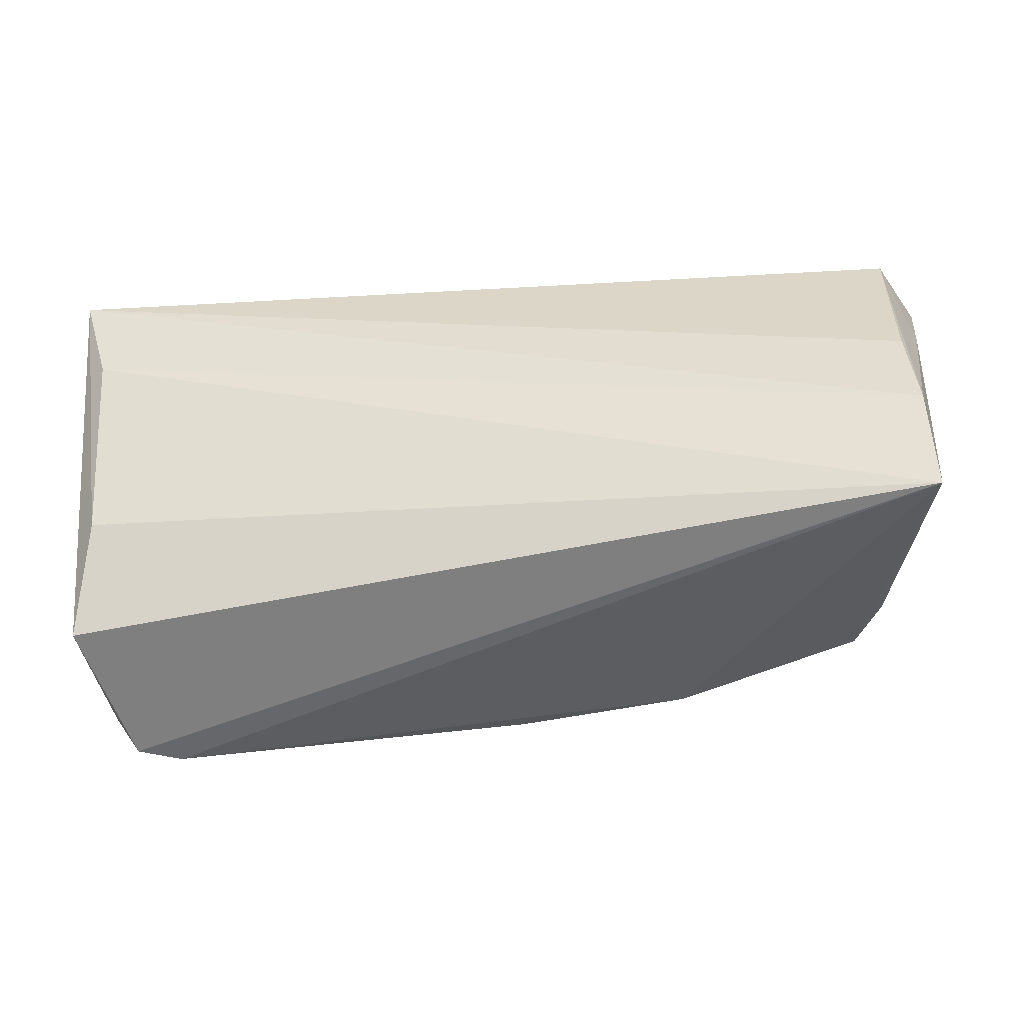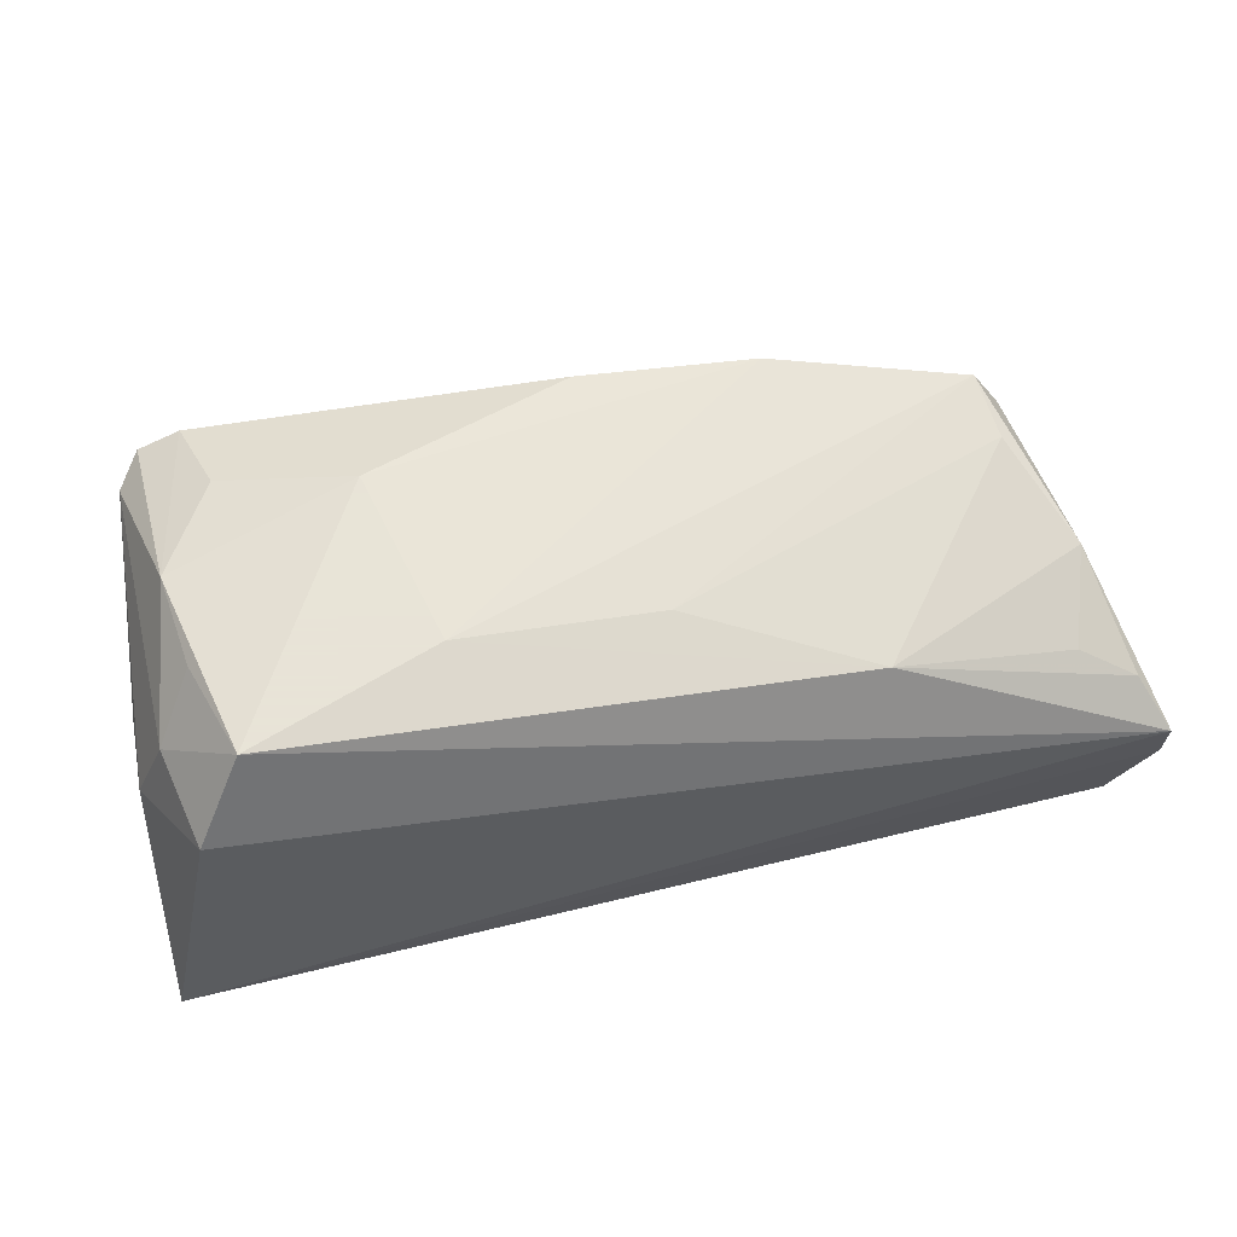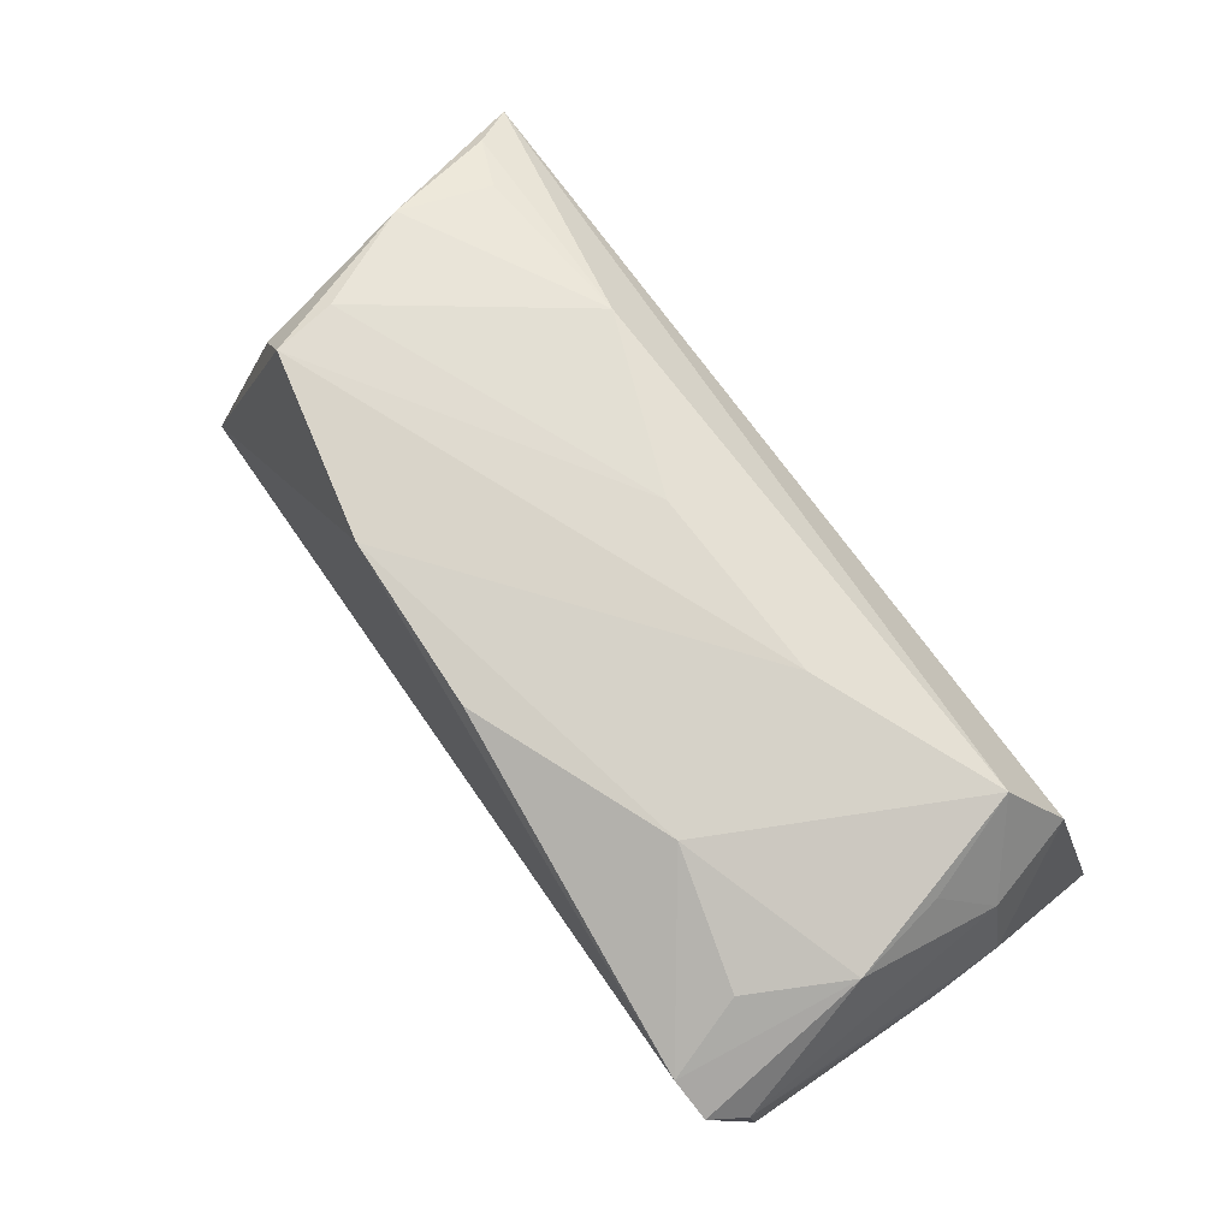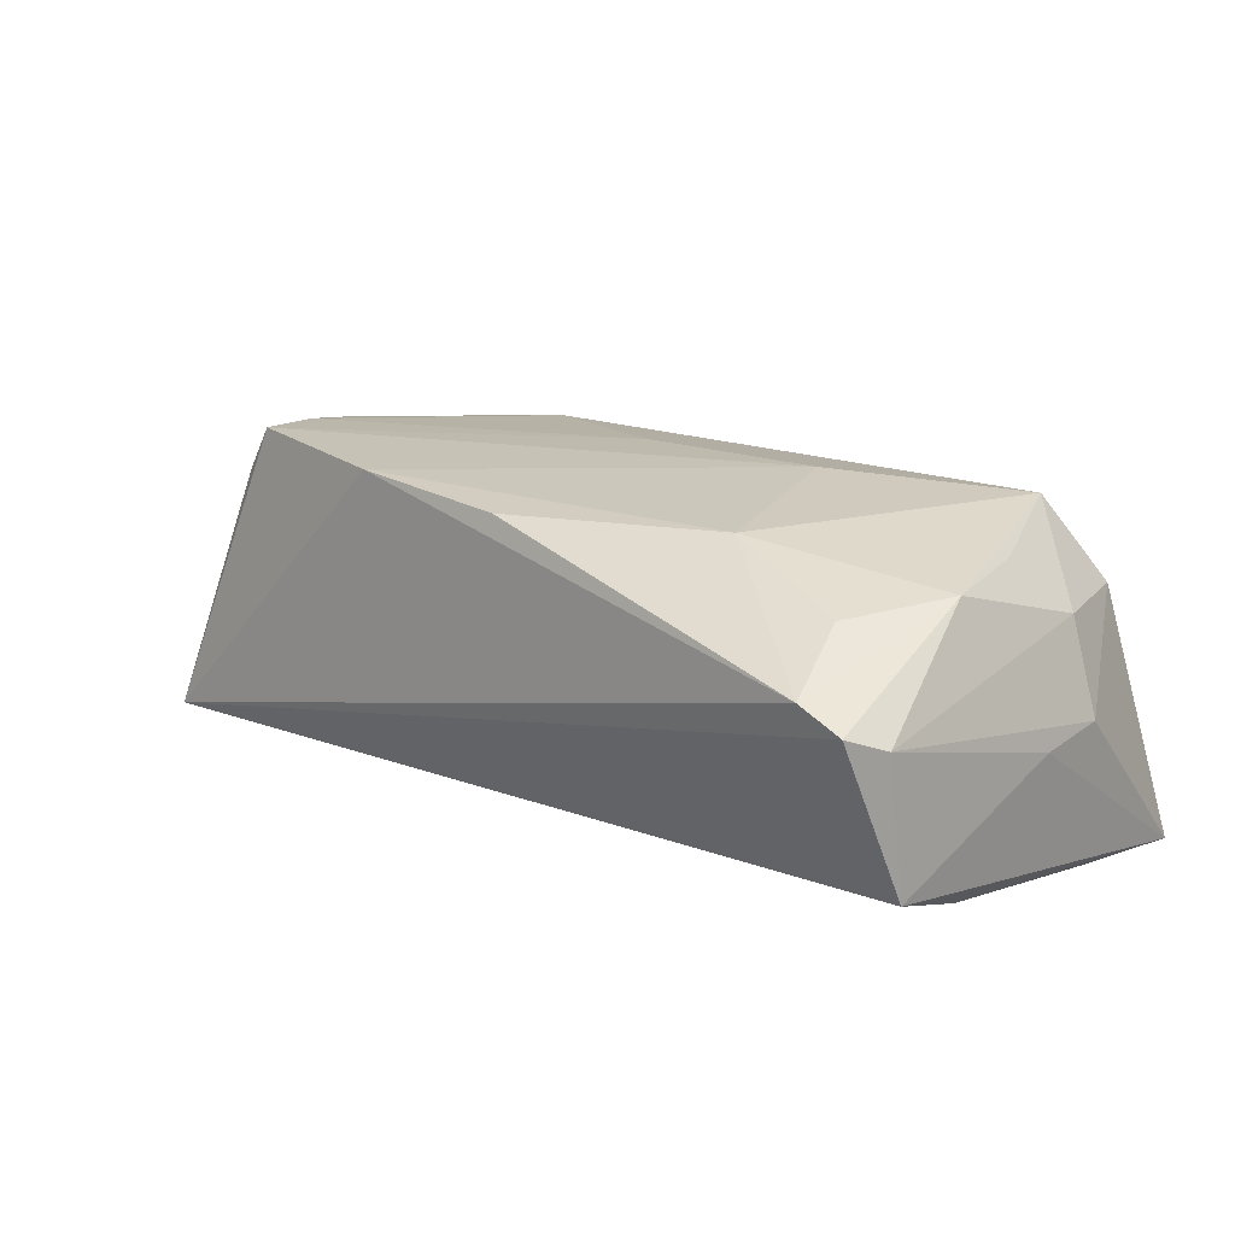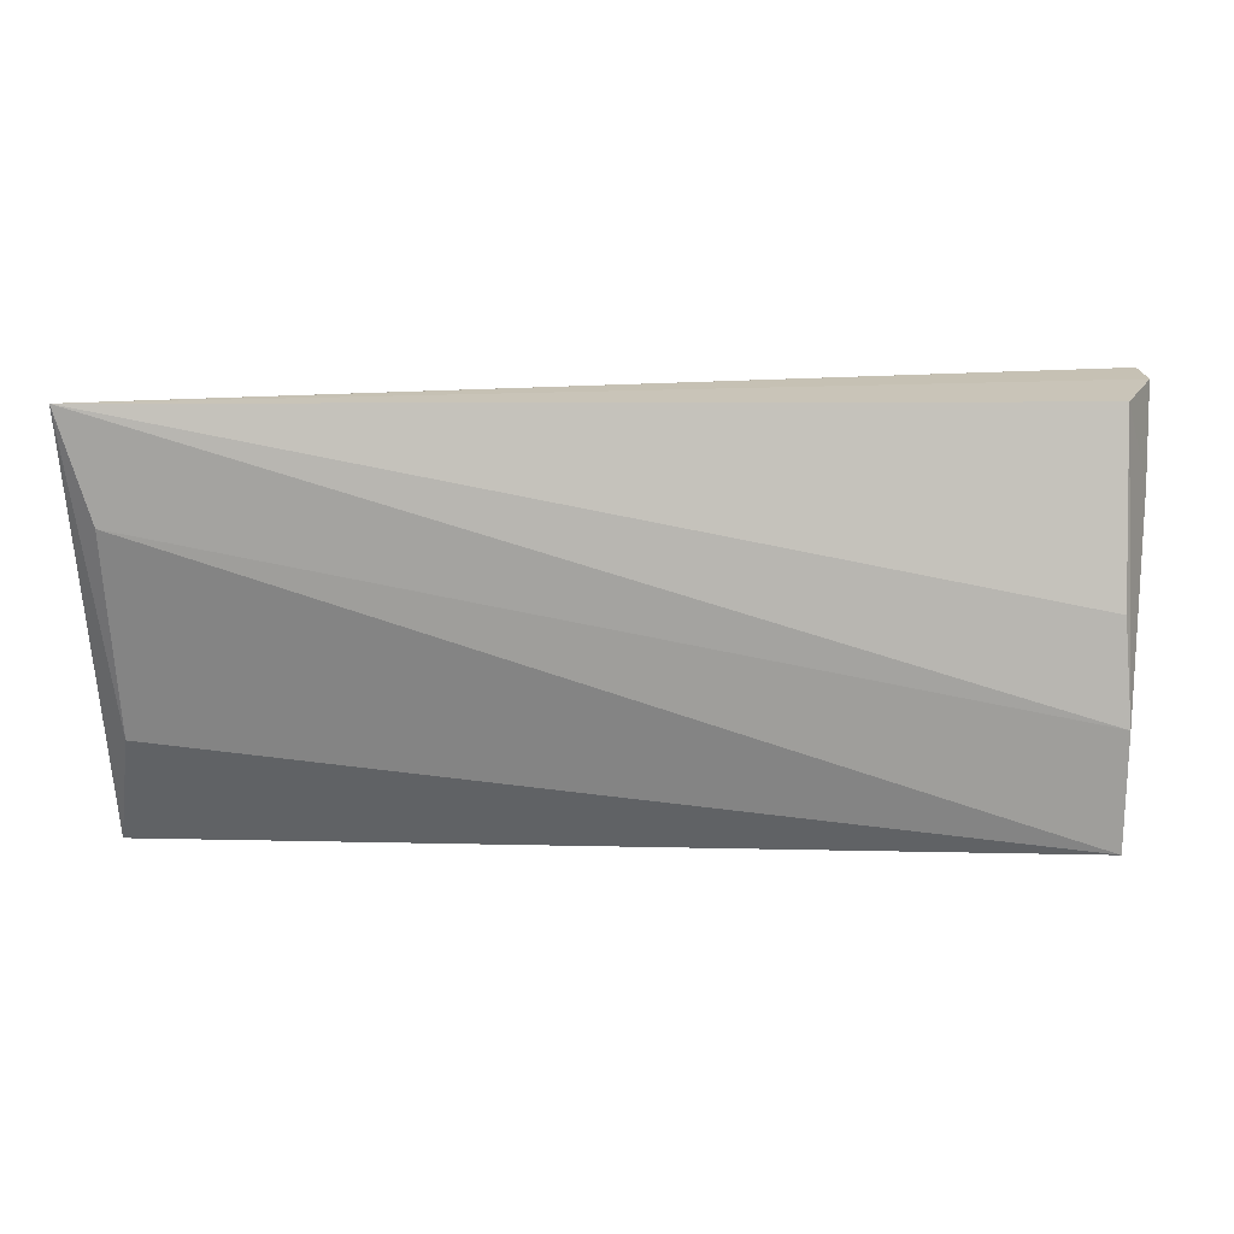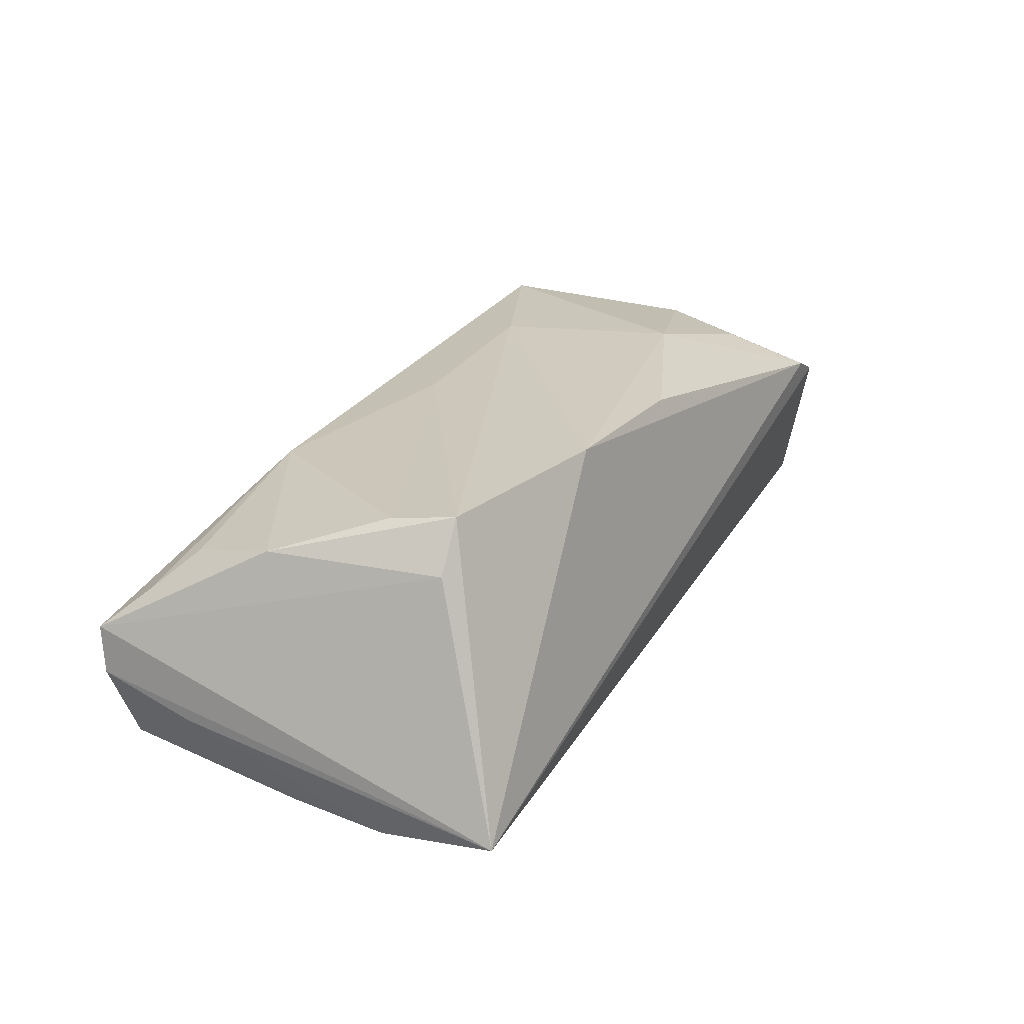
<metadata>
{"format":"obj","ext":"obj","renderer":"f3d","projection":"perspective","resolution":1024,"background":"white","views":[{"elev":-46.0,"azim":-172.8,"up":"+Y"},{"elev":61.4,"azim":167.8,"up":"+Z"},{"elev":78.3,"azim":51.9,"up":"+Z"},{"elev":23.0,"azim":40.4,"up":"+Z"},{"elev":14.5,"azim":178.2,"up":"+Y"},{"elev":21.1,"azim":-65.5,"up":"+Z"}]}
</metadata>
<code>
v -0.04985 -0.01477 0.01189
v -0.04725 -0.006871 0.01693
v 0.01868 0.007993 0.02149
v 0.05178 0.01309 -0.01872
v -0.02279 -0.02122 0.01959
v 0.04346 -0.02946 0.01375
v -0.02777 0.01801 0.01531
v -0.05945 0.02607 0.002059
v -0.04627 -0.01492 0.01797
v 0.05153 -0.02542 0.009769
v 0.04171 0.01652 0.02149
v -0.05636 0.02066 0.006683
v -0.05951 0.02566 -0.003776
v 0.05104 -0.01135 -0.01277
v -0.05556 -0.02354 -0.01842
v -0.05546 -0.009183 -0.01962
v 0.05435 -0.0004421 0.001109
v 0.04873 -0.02937 0.0116
v 0.05457 0.008526 0.001534
v -0.04978 0.0176 0.009894
v -0.005703 0.008283 0.01935
v 0.0457 0.003897 0.01894
v 0.0505 0.009505 0.01221
v -0.0532 0.006227 0.01278
v 0.04727 -0.007635 0.01874
v -0.05463 0.003074 -0.0184
v -0.0549 0.02479 -0.01361
v 0.02426 -0.01404 0.02149
v 0.05313 -0.02469 -0.006439
v 0.04784 0.02157 0.01128
v -0.05852 0.01497 -0.008528
v 0.05554 0.02607 -0.01925
v 0.04048 -0.01919 0.01789
v -0.001249 -0.02303 0.02001
f 27 13 32
f 32 16 26
f 26 27 32
f 16 27 26
f 32 29 14
f 15 14 29
f 5 15 6
f 31 15 13
f 16 15 31
f 13 27 31
f 31 27 16
f 13 15 8
f 8 15 1
f 32 13 8
f 8 30 32
f 11 30 8
f 8 7 11
f 32 14 4
f 14 15 4
f 4 16 32
f 4 15 16
f 1 15 9
f 15 5 9
f 11 28 25
f 34 5 6
f 6 28 34
f 34 28 5
f 24 8 1
f 1 9 24
f 32 30 19
f 33 28 6
f 6 25 33
f 33 25 28
f 18 25 6
f 10 25 18
f 29 10 18
f 6 15 18
f 18 15 29
f 11 25 22
f 3 9 5
f 5 28 3
f 3 28 11
f 11 7 3
f 7 8 12
f 8 24 12
f 7 24 2
f 2 24 9
f 17 29 32
f 32 19 17
f 17 10 29
f 17 19 10
f 23 25 10
f 10 19 23
f 23 19 30
f 23 22 25
f 23 30 11
f 11 22 23
f 20 24 7
f 7 12 20
f 20 12 24
f 9 3 21
f 21 2 9
f 21 3 7
f 7 2 21

</code>
